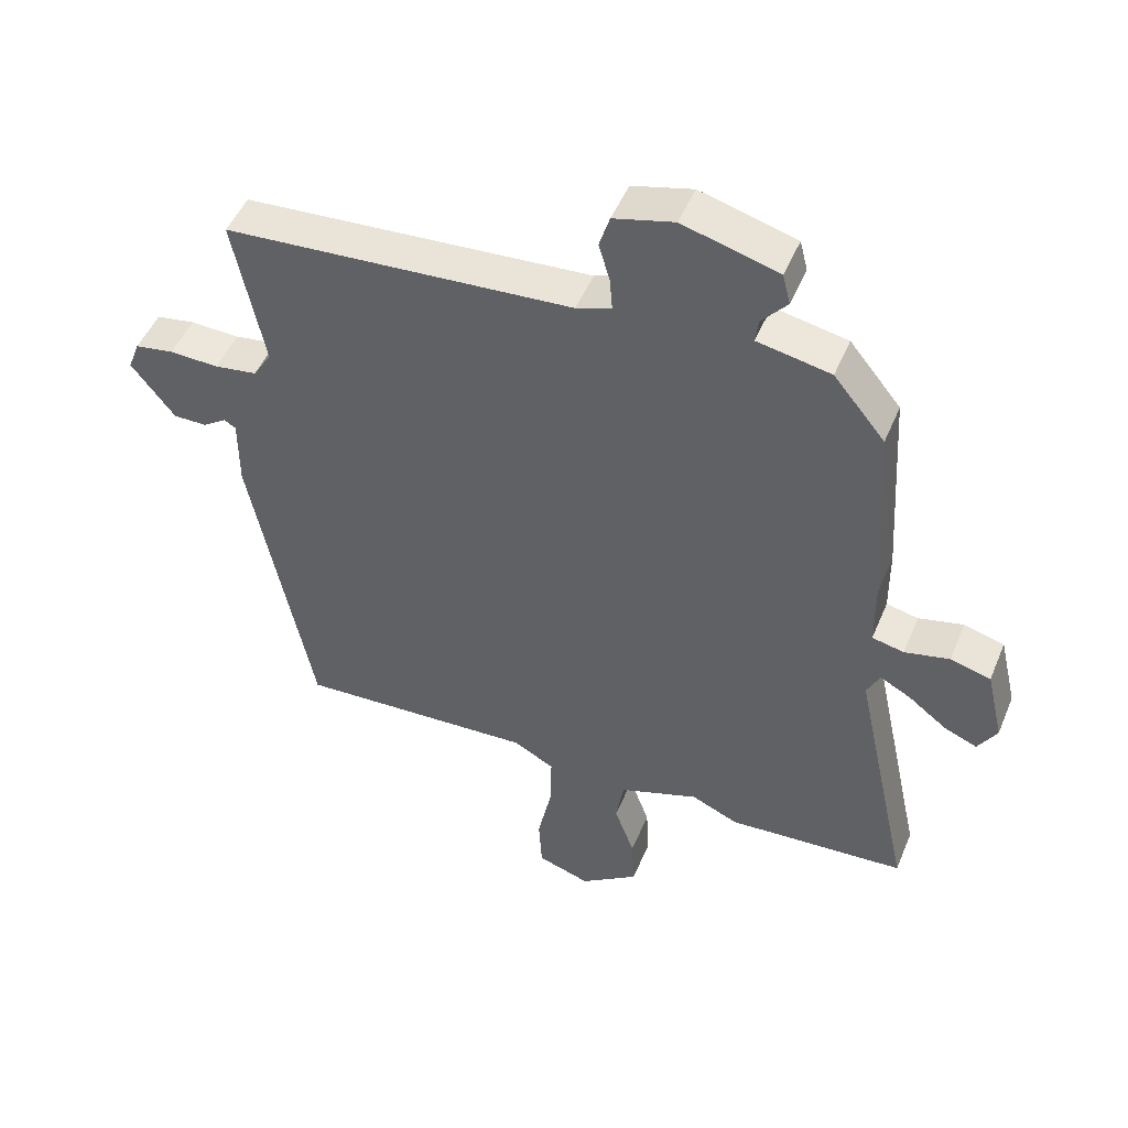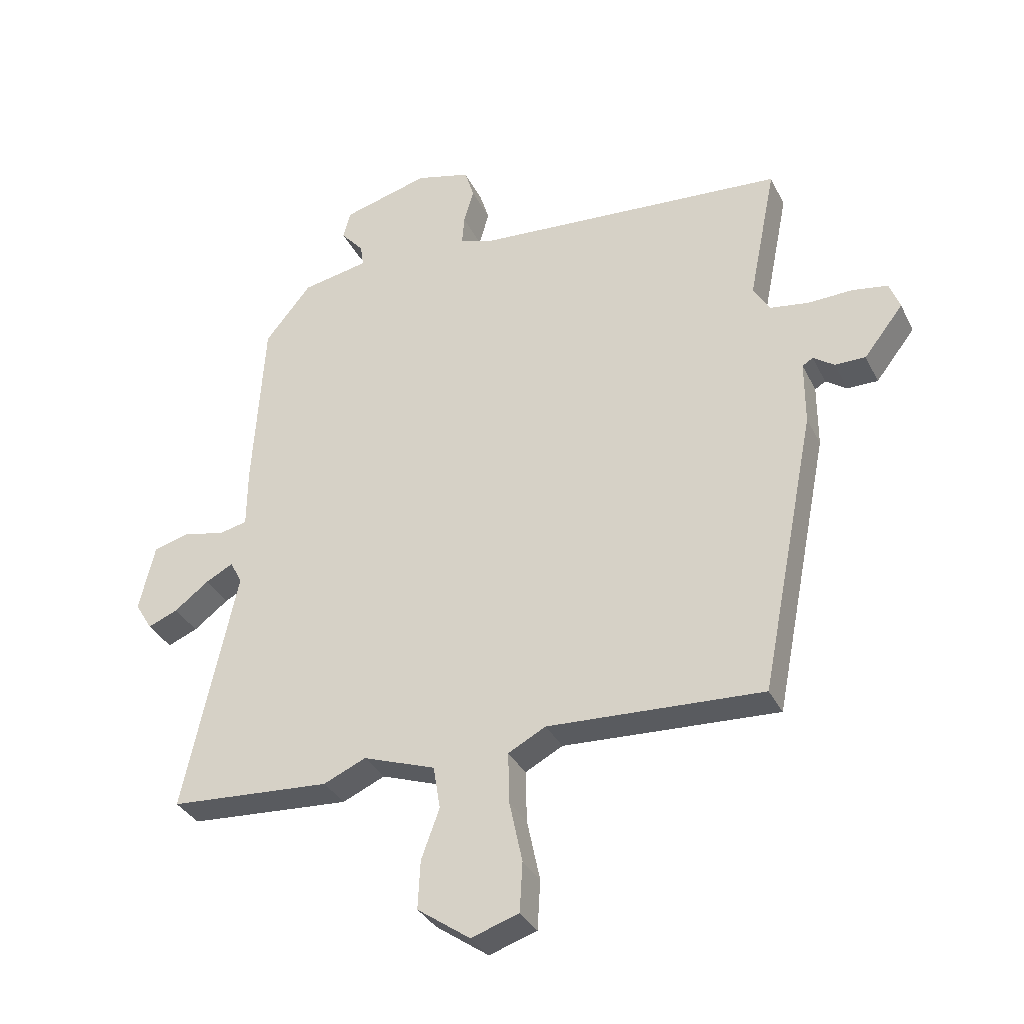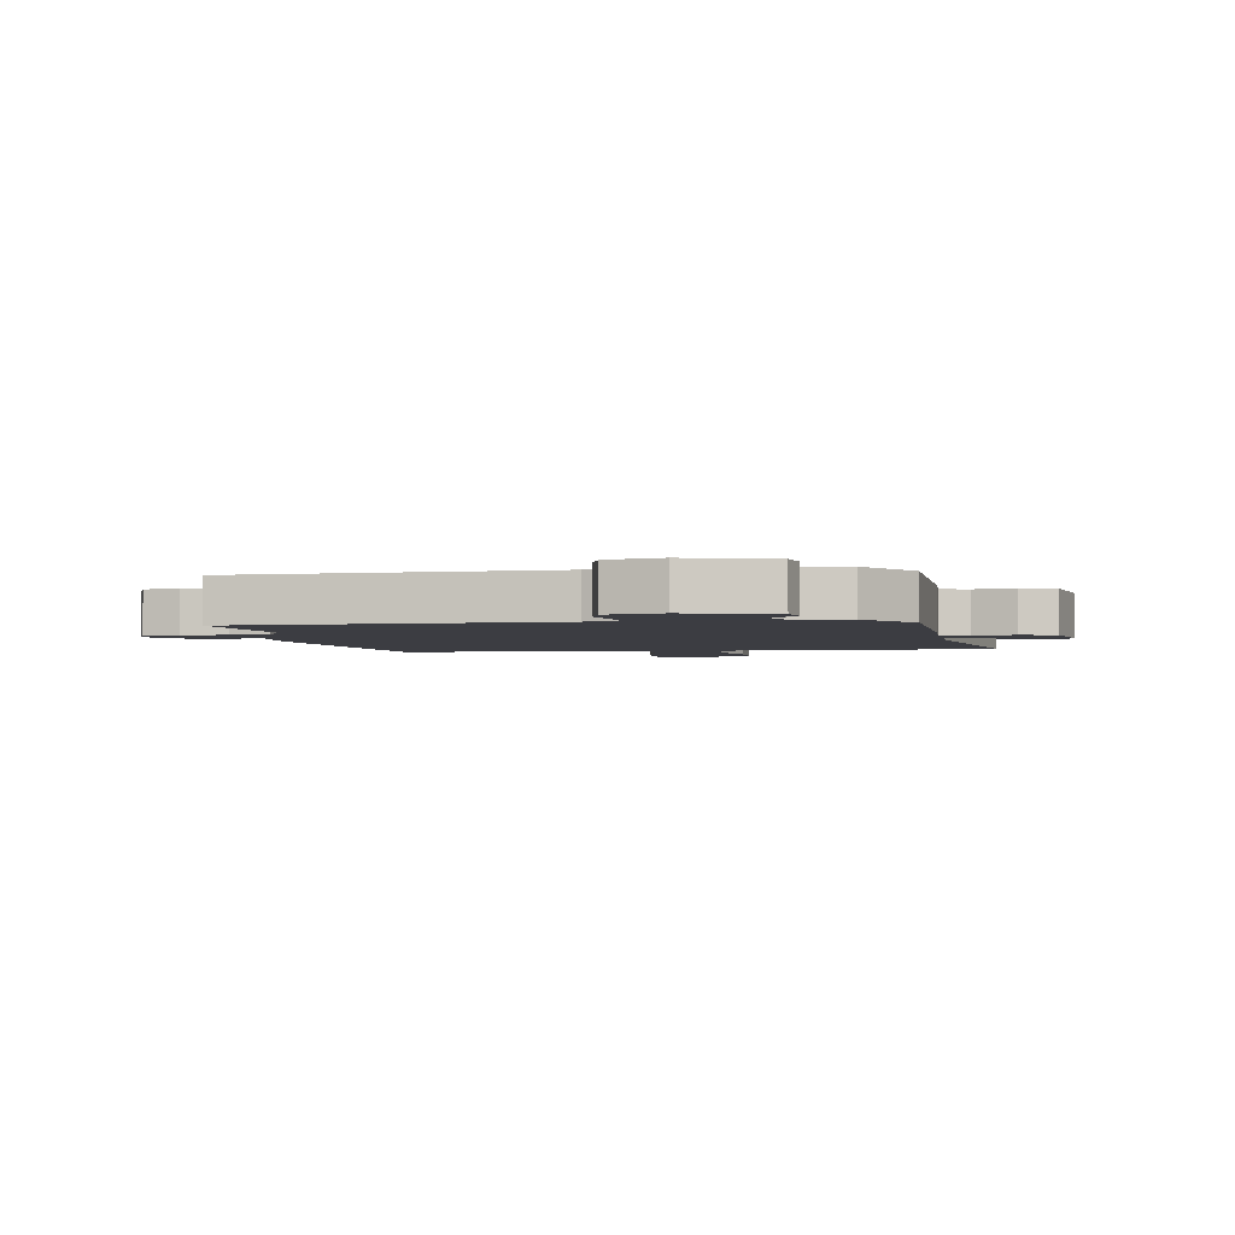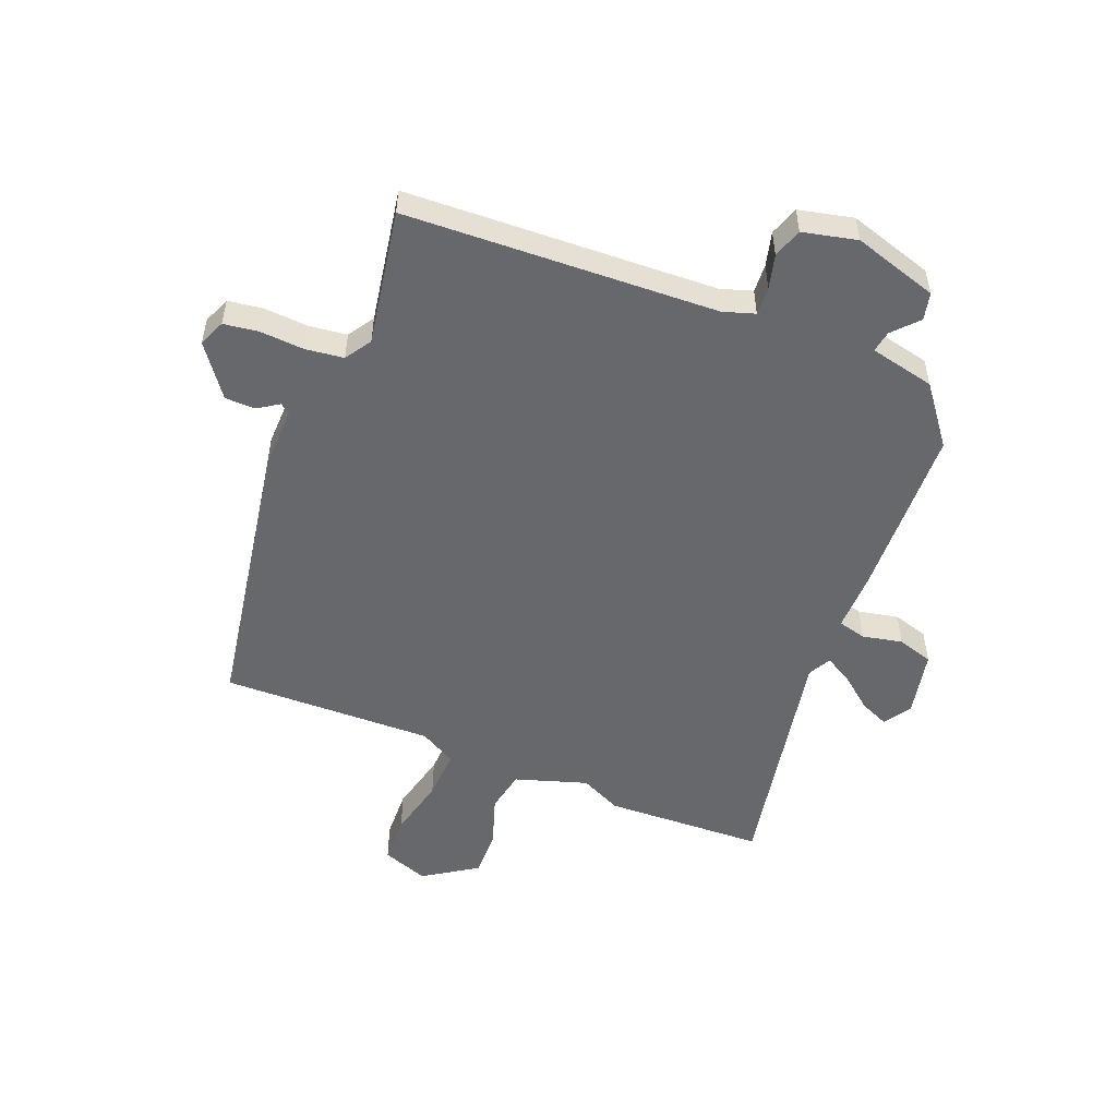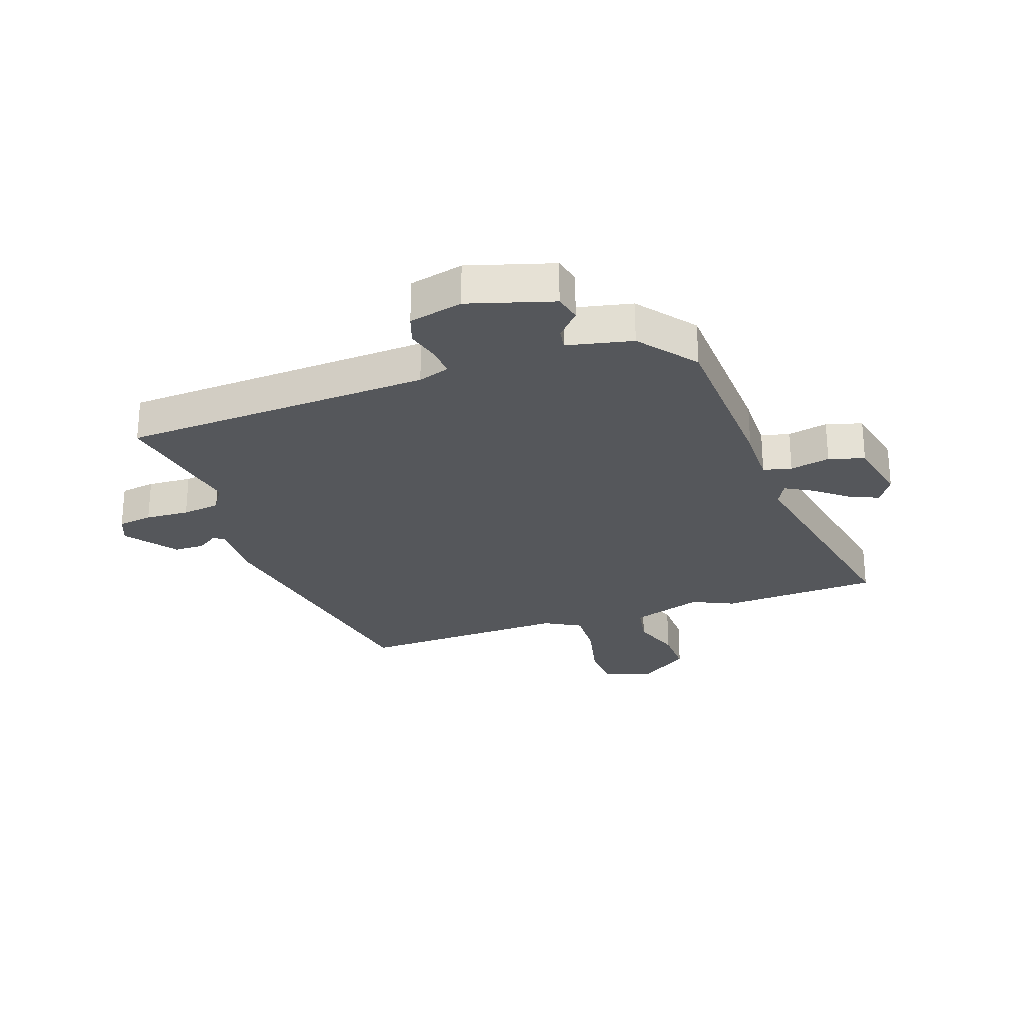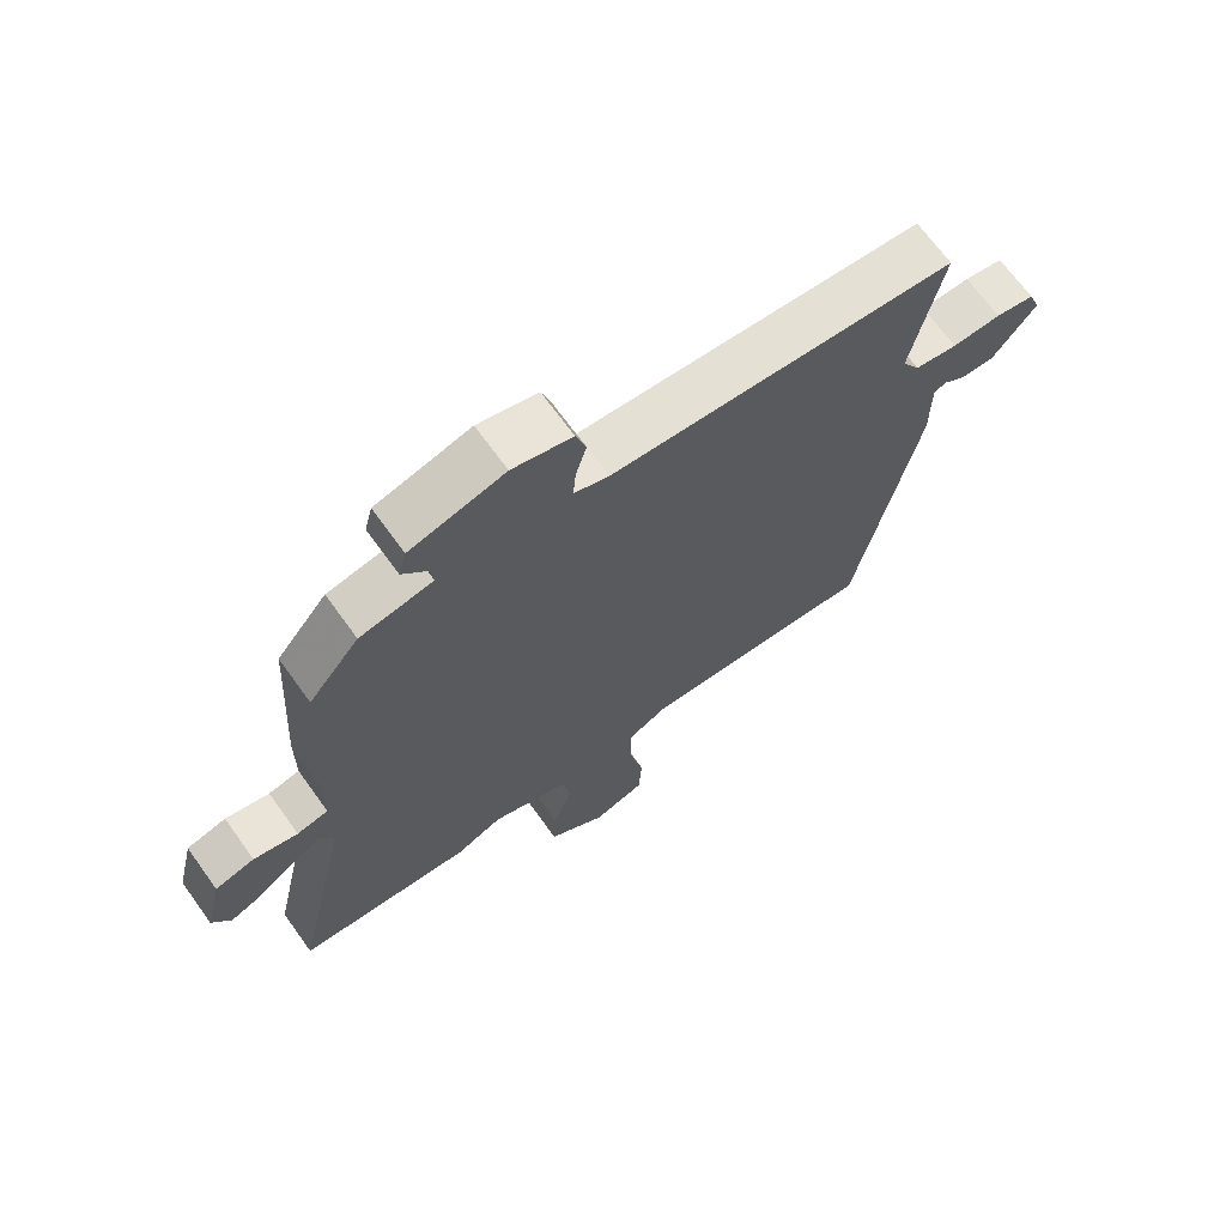
<metadata>
{"format":"obj","ext":"obj","renderer":"f3d","projection":"perspective","resolution":1024,"background":"white","views":[{"elev":48.8,"azim":22.1,"up":"+Z"},{"elev":-33.7,"azim":-156.8,"up":"+Z"},{"elev":-2.9,"azim":7.8,"up":"+Y"},{"elev":-52.4,"azim":-23.3,"up":"+Y"},{"elev":-26.4,"azim":18.1,"up":"+Y"},{"elev":68.7,"azim":144.2,"up":"+Z"}]}
</metadata>
<code>
v 0.596 0.07 -0.494
v 0.321 0.07 -0.512
v 0.249 0.07 -0.48
v 0.126 0.07 -0.523
v 0.114 0.07 -0.596
v 0.145 0.07 -0.681
v 0.149 0.07 -0.763
v 0.059 0.07 -0.826
v -0.022 0.07 -0.799
v -0.027 0.07 -0.715
v -0.005 0.07 -0.611
v -0.003 0.07 -0.524
v -0.067 0.07 -0.49
v -0.433 0.07 -0.508
v -0.528 0.07 -0.027
v -0.528 0.07 0.082
v -0.546 0.07 0.093
v -0.582 0.07 0.068
v -0.634 0.07 0.068
v -0.701 0.07 0.154
v -0.683 0.07 0.201
v -0.623 0.07 0.211
v -0.547 0.07 0.208
v -0.481 0.07 0.218
v -0.453 0.07 0.264
v -0.5 0.07 0.498
v 0.036 0.07 0.535
v 0.09 0.07 0.554
v 0.086 0.07 0.603
v 0.069 0.07 0.662
v 0.085 0.07 0.713
v 0.178 0.07 0.737
v 0.325 0.07 0.696
v 0.337 0.07 0.649
v 0.298 0.07 0.604
v 0.293 0.07 0.567
v 0.406 0.07 0.545
v 0.485 0.07 0.448
v 0.504 0.07 0.146
v 0.505 0.07 0.044
v 0.554 0.07 0.033
v 0.623 0.07 0.049
v 0.685 0.07 0.032
v 0.712 0.07 -0.082
v 0.683 0.07 -0.13
v 0.632 0.07 -0.109
v 0.573 0.07 -0.064
v 0.526 0.07 -0.039
v 0.506 0.07 -0.079
v 0.596 0 -0.494
v 0.321 0 -0.512
v 0.249 0 -0.48
v 0.126 0 -0.523
v 0.114 0 -0.596
v 0.145 0 -0.681
v 0.149 0 -0.763
v 0.059 0 -0.826
v -0.022 0 -0.799
v -0.027 0 -0.715
v -0.005 0 -0.611
v -0.003 0 -0.524
v -0.067 0 -0.49
v -0.433 0 -0.508
v -0.528 0 -0.027
v -0.528 0 0.082
v -0.546 0 0.093
v -0.582 0 0.068
v -0.634 0 0.068
v -0.701 0 0.154
v -0.683 0 0.201
v -0.623 0 0.211
v -0.547 0 0.208
v -0.481 0 0.218
v -0.453 0 0.264
v -0.5 0 0.498
v 0.036 0 0.535
v 0.09 0 0.554
v 0.086 0 0.603
v 0.069 0 0.662
v 0.085 0 0.713
v 0.178 0 0.737
v 0.325 0 0.696
v 0.337 0 0.649
v 0.298 0 0.604
v 0.293 0 0.567
v 0.406 0 0.545
v 0.485 0 0.448
v 0.504 0 0.146
v 0.505 0 0.044
v 0.554 0 0.033
v 0.623 0 0.049
v 0.685 0 0.032
v 0.712 0 -0.082
v 0.683 0 -0.13
v 0.632 0 -0.109
v 0.573 0 -0.064
v 0.526 0 -0.039
v 0.506 0 -0.079
f 45 46 47
f 44 45 47
f 43 44 47
f 42 43 47
f 41 42 47
f 40 41 47 48
f 38 39 40
f 37 38 40
f 36 37 40
f 36 40 48 49
f 33 34 35
f 32 33 35
f 31 32 35
f 30 31 35
f 29 30 35
f 28 29 35 36
f 1 2 3
f 49 1 3
f 36 49 3
f 28 36 3
f 27 28 3
f 21 22 23
f 20 21 23
f 19 20 23
f 18 19 23
f 17 18 23
f 16 17 23 24
f 16 24 25
f 15 16 25
f 14 15 25
f 13 14 25
f 9 10 11
f 8 9 11
f 7 8 11
f 6 7 11
f 5 6 11
f 4 5 11 12
f 25 26 27
f 13 25 27
f 12 13 27
f 4 12 27
f 3 4 27
f 96 95 94
f 96 94 93
f 96 93 92
f 96 92 91
f 96 91 90
f 97 96 90 89
f 89 88 87
f 89 87 86
f 89 86 85
f 98 97 89 85
f 84 83 82
f 84 82 81
f 84 81 80
f 84 80 79
f 84 79 78
f 85 84 78 77
f 52 51 50
f 52 50 98
f 52 98 85
f 52 85 77
f 52 77 76
f 72 71 70
f 72 70 69
f 72 69 68
f 72 68 67
f 72 67 66
f 73 72 66 65
f 74 73 65
f 74 65 64
f 74 64 63
f 74 63 62
f 60 59 58
f 60 58 57
f 60 57 56
f 60 56 55
f 60 55 54
f 61 60 54 53
f 76 75 74
f 76 74 62
f 76 62 61
f 76 61 53
f 76 53 52
f 1 50 51 2
f 2 51 52 3
f 3 52 53 4
f 4 53 54 5
f 5 54 55 6
f 6 55 56 7
f 7 56 57 8
f 8 57 58 9
f 9 58 59 10
f 10 59 60 11
f 11 60 61 12
f 12 61 62 13
f 13 62 63 14
f 14 63 64 15
f 15 64 65 16
f 16 65 66 17
f 17 66 67 18
f 18 67 68 19
f 19 68 69 20
f 20 69 70 21
f 21 70 71 22
f 22 71 72 23
f 23 72 73 24
f 24 73 74 25
f 25 74 75 26
f 26 75 76 27
f 27 76 77 28
f 28 77 78 29
f 29 78 79 30
f 30 79 80 31
f 31 80 81 32
f 32 81 82 33
f 33 82 83 34
f 34 83 84 35
f 35 84 85 36
f 36 85 86 37
f 37 86 87 38
f 38 87 88 39
f 39 88 89 40
f 40 89 90 41
f 41 90 91 42
f 42 91 92 43
f 43 92 93 44
f 44 93 94 45
f 45 94 95 46
f 46 95 96 47
f 47 96 97 48
f 48 97 98 49
f 49 98 50 1

</code>
